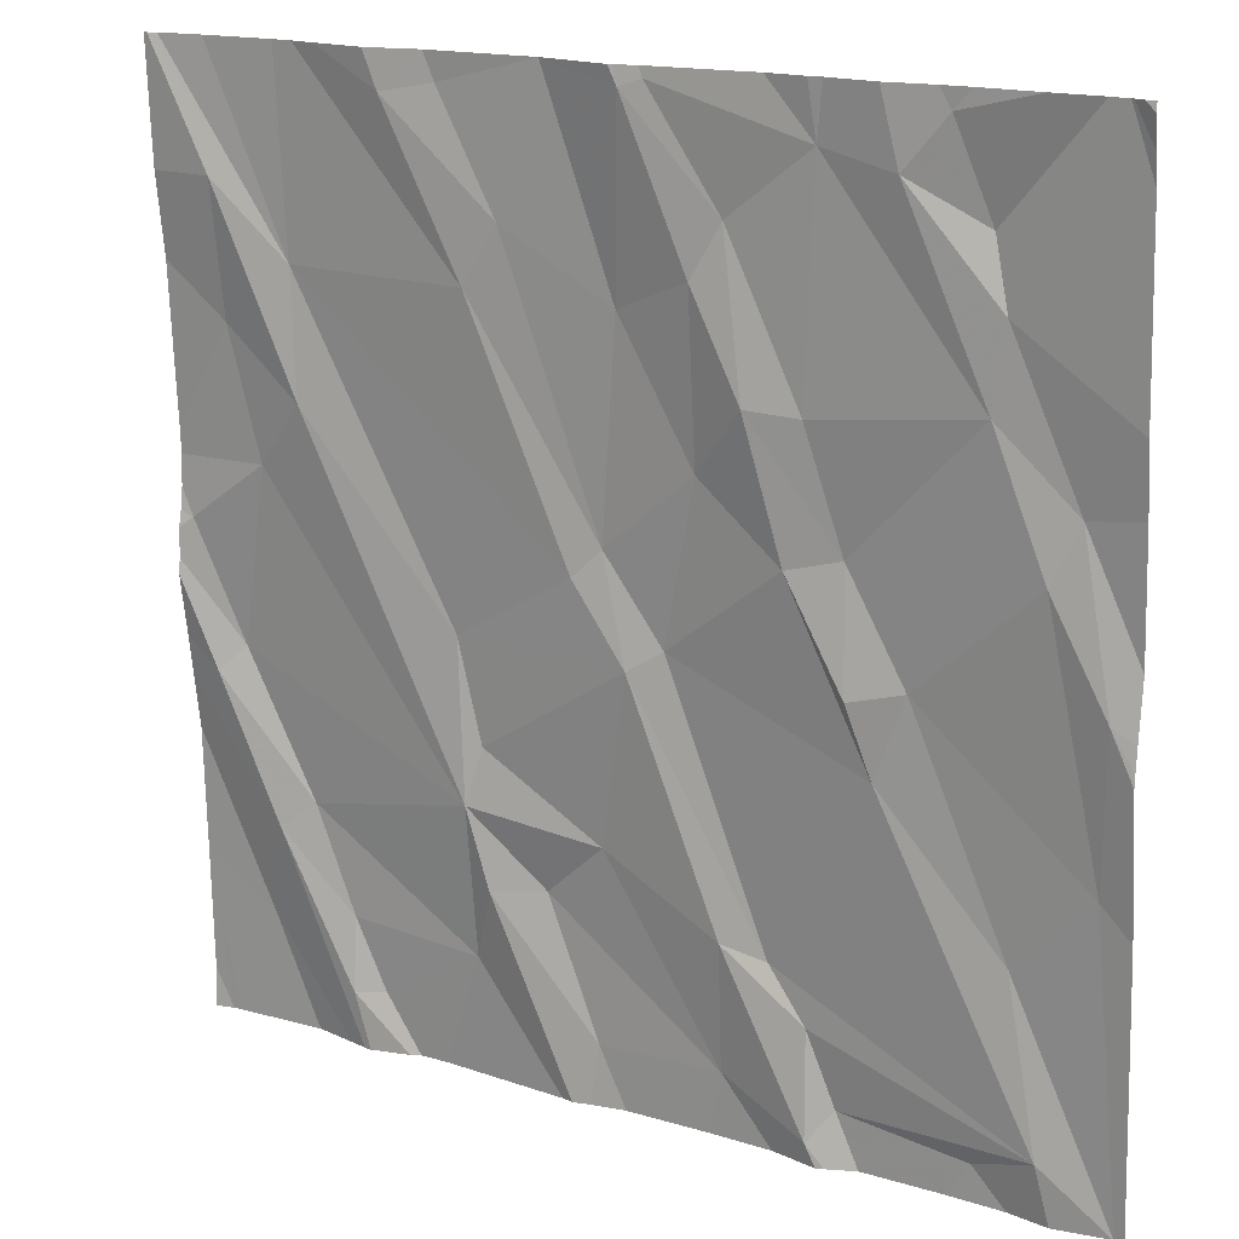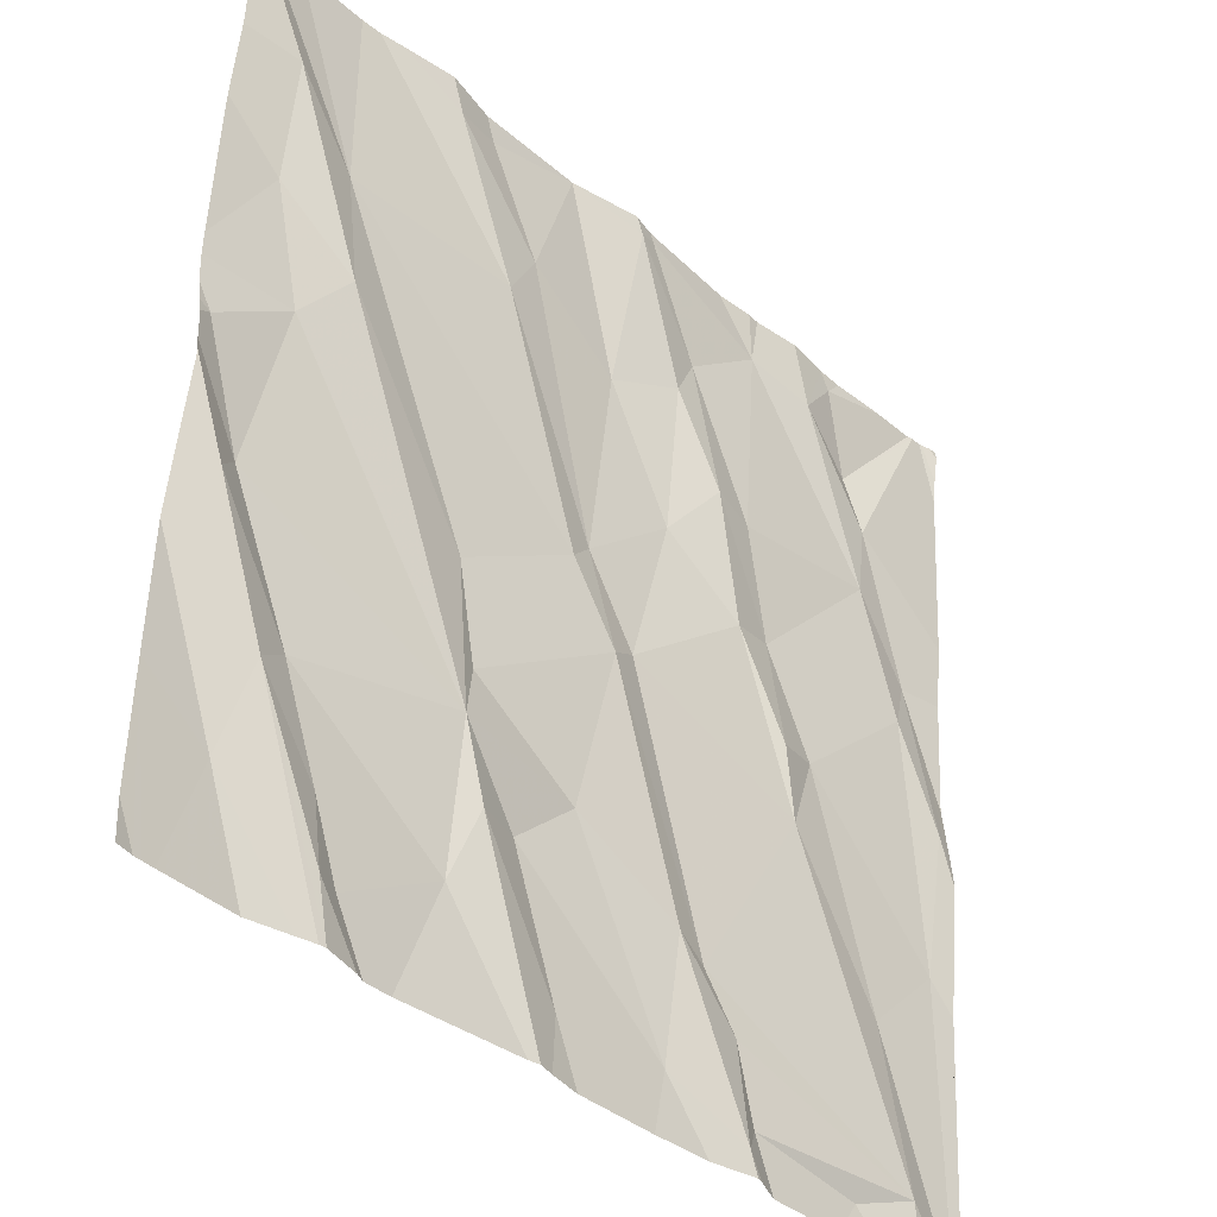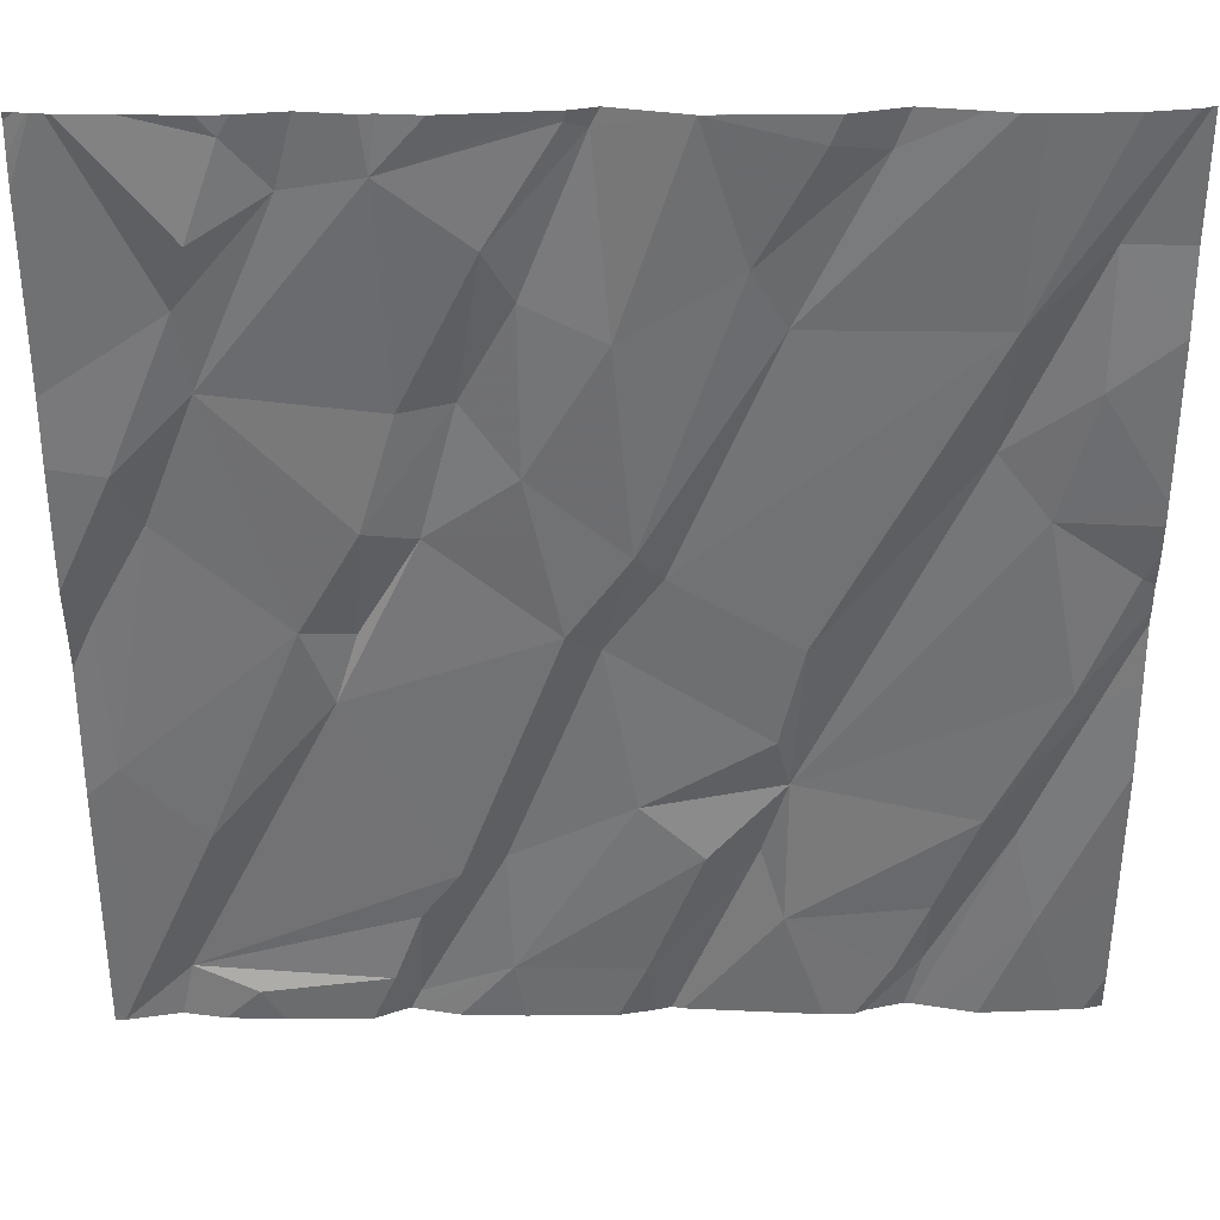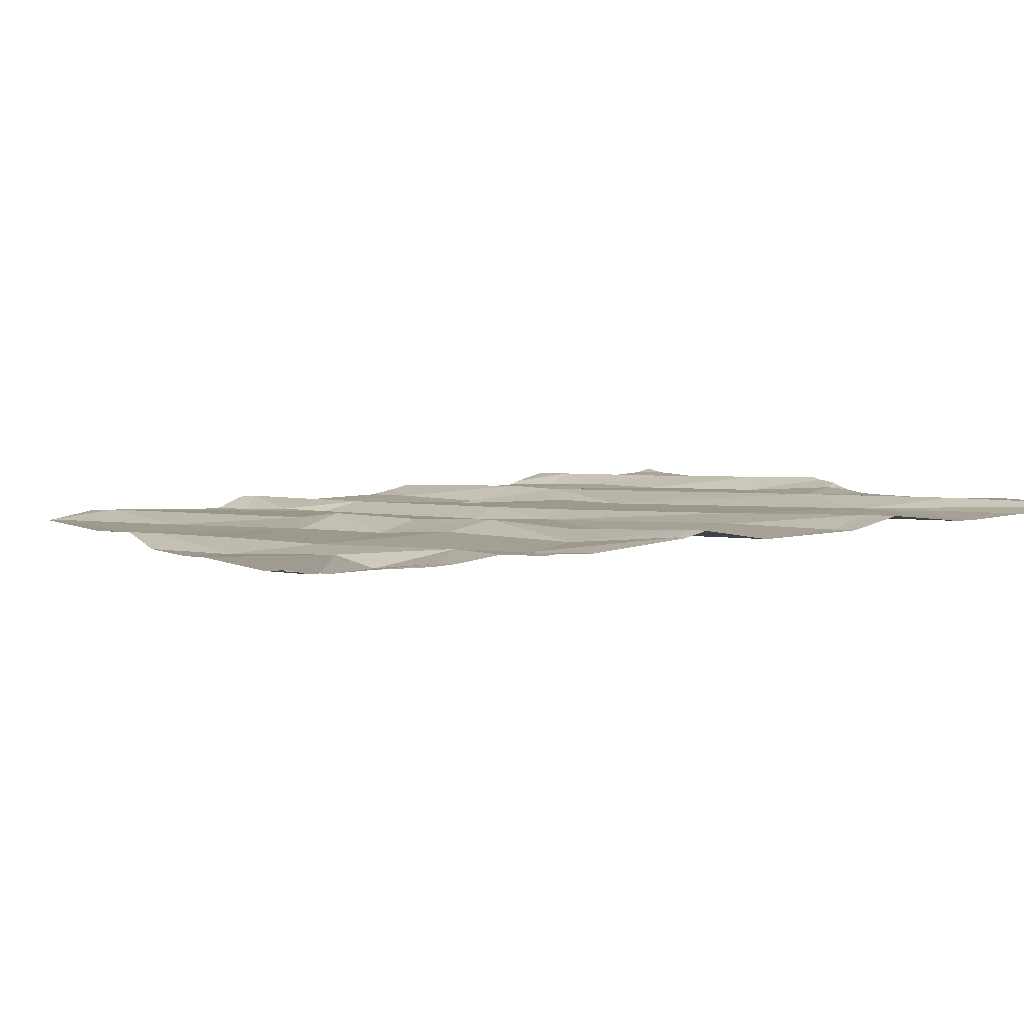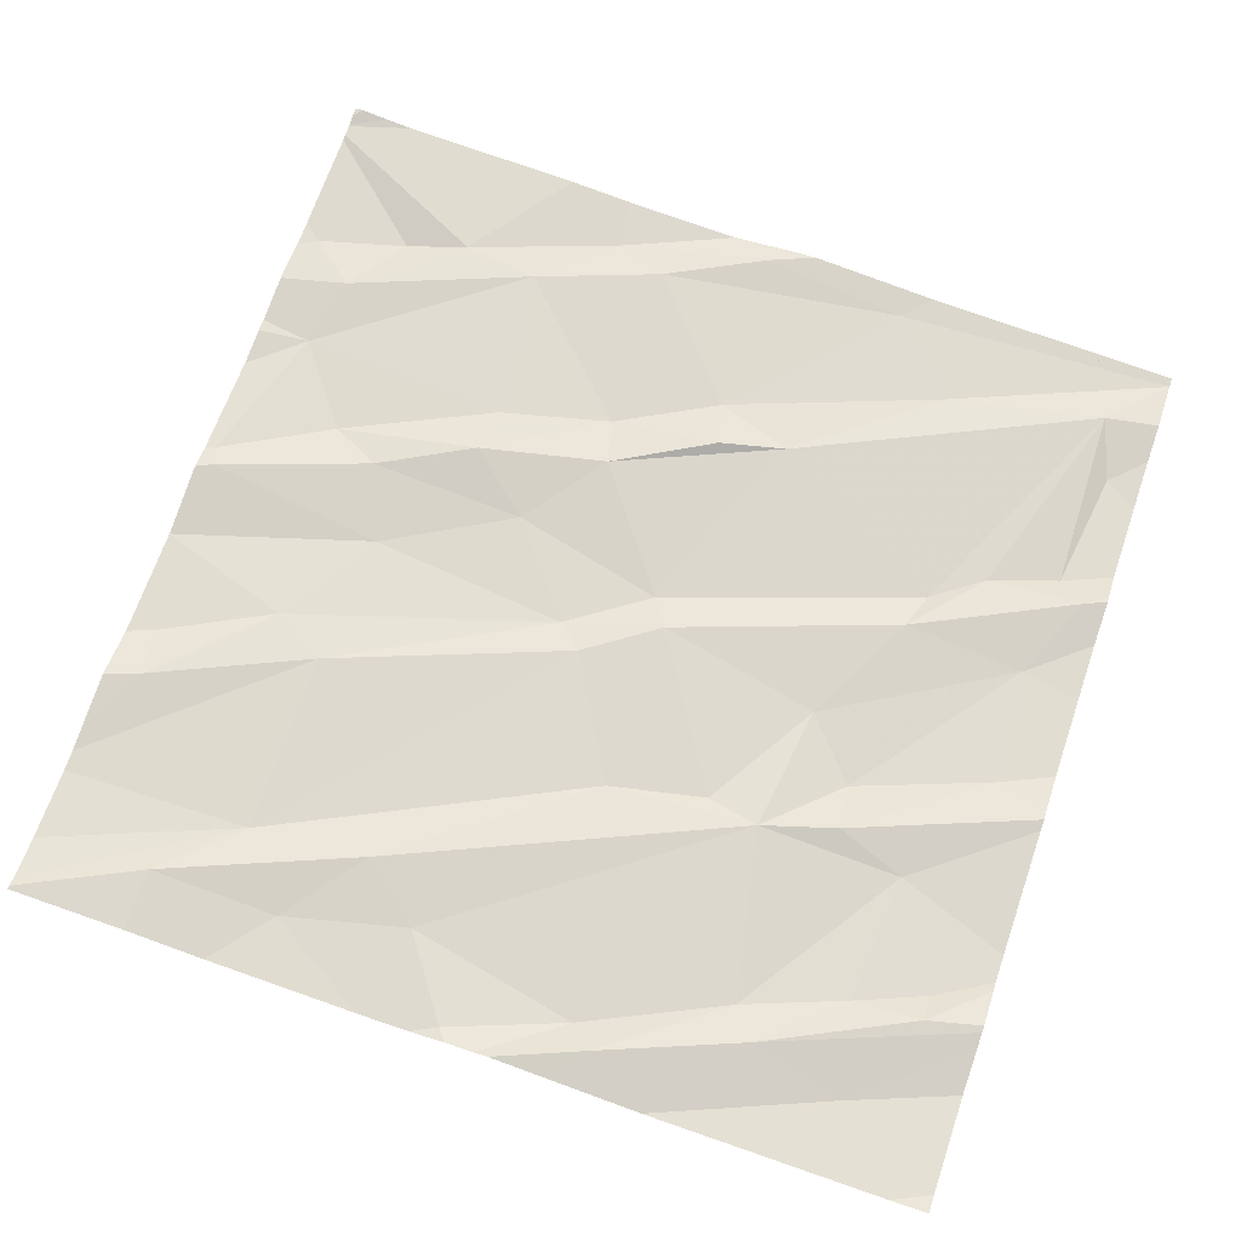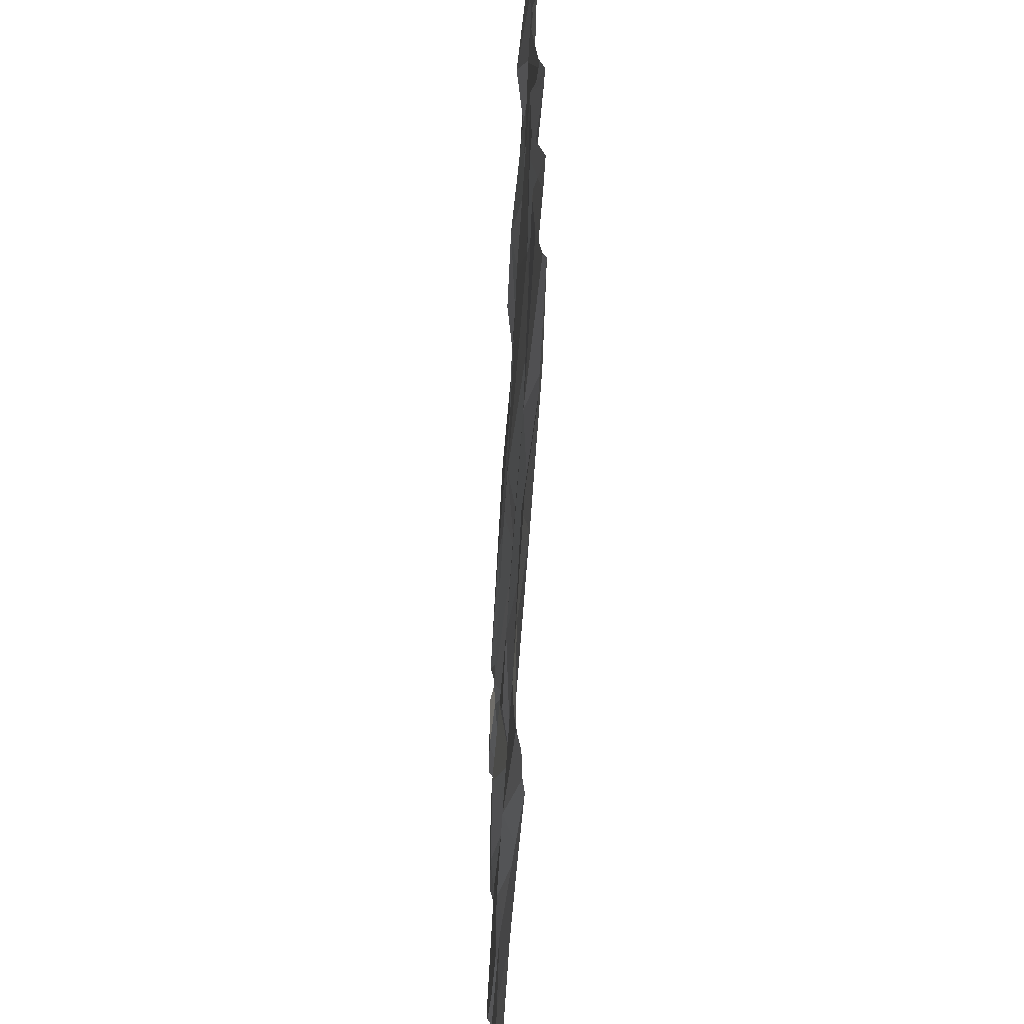
<metadata>
{"format":"obj","ext":"obj","renderer":"f3d","projection":"perspective","resolution":1024,"background":"white","views":[{"elev":16.7,"azim":32.4,"up":"+Y"},{"elev":-38.9,"azim":-45.5,"up":"+Y"},{"elev":38.0,"azim":-179.4,"up":"+Y"},{"elev":6.8,"azim":153.6,"up":"+Z"},{"elev":69.6,"azim":-71.1,"up":"+Z"},{"elev":27.9,"azim":-88.9,"up":"+Y"}]}
</metadata>
<code>
v -144.1 264.4 501.1
v -142.5 263.7 501
v -144.3 262.7 501
v -143.8 264.4 501.1
v -142.5 264.2 501
v -143.6 264.4 501.1
v -143.8 262.7 501
v -144 262.6 501
v -144.1 262.6 501
v -144.2 262.9 501
v -144.1 262.7 501
v -144.3 264.4 501.1
v -144.1 264.4 501.1
v -143.5 262.6 501
v -144.4 264.4 501.1
v -143.7 262.8 501
v -142.6 264.4 501
v -142.5 264.4 501
v -143.1 262.5 501
v -143.3 262.6 501
v -143.1 262.6 501
v -142.8 262.5 500.9
v -143.1 262.7 501
v -142.6 264.4 501
v -142.7 262.6 501
v -142.6 264.4 501
v -144.3 262.5 501
v -144.1 262.5 501
v -144.3 263.2 501
v -144.3 263.2 501
v -142.5 263.9 501
v -144.2 262.9 501
v -143.8 263 501
v -143.4 263.3 501
v -143.3 262.8 501
v -144.2 263.6 501
v -143.8 263.3 501
v -143.8 263.1 501
v -143.5 263 501
v -143.6 262.9 501
v -143.2 262.8 501
v -143 263.2 501
v -142.9 263.4 501
v -142.7 262.9 501
v -142.6 263.1 501
v -142.6 263.4 501
v -144.4 262.5 501
v -144.2 262.5 501
v -144.4 263.5 501
v -142.6 264.4 501
v -142.5 263.4 501
v -142.5 262.5 500.9
v -142.5 263.3 501
v -144.3 263.9 501
v -144.1 263.7 501.1
v -144.3 264.1 501.1
v -144.1 264 501
v -143.9 264.3 501.1
v -143.7 264.1 501
v -143.8 264 501.1
v -143.5 263.5 501
v -143.5 264 501
v -143.4 264.3 501.1
v -143.3 264 501
v -143.3 263.7 501
v -143.4 263.4 501
v -143.6 263.5 501
v -143.6 264.4 501.1
v -142.8 264.1 501
v -142.7 264 501
v -143.3 264.1 501
v -143.1 264.3 501
v -142.7 263.6 501
v -143 263.6 501
v -143.1 263.8 501
v -143.2 263.8 501.1
v -143 263.3 501
v -142.8 263.9 501
v -142.9 264.2 501.1
v -142.6 263.7 501
v -143.1 263.6 501
v -144 262.5 501
v -144 262.5 501
v -142.5 263.3 501
v -142.5 263 501
v -143.8 264.3 501.1
v -143.4 264.3 501.1
v -142.8 264.3 501
v -143.5 262.5 501
v -144 262.5 501
v -144.4 262.8 501
v -144.4 262.5 501
v -144.1 264.4 501.1
v -144.4 263.2 501
v -144.4 263.2 501
v -144.4 263 501
v -144.4 263.5 501
v -144.4 263.5 501
v -144.4 263.4 501.1
v -144.4 263.4 501.1
v -144.4 263.4 501
v -144.4 263.6 501
v -144.4 264 501.1
v -144.4 263.6 501
v -144.4 264.1 501.1
v -142.5 264.3 501
v -142.5 263.5 501
v -142.5 264.3 501.1
v -143.3 262.5 501
v -143.9 262.5 501
v -143.5 262.5 501
v -143.6 262.5 501
v -143.6 262.5 501
v -143.9 262.5 501
v -143 262.5 500.9
v -142.8 262.5 500.9
v -143.1 262.5 501
v -143.1 262.5 501
v -142.6 262.5 501
v -142.7 262.5 500.9
v -143.2 262.5 501
v -142.5 262.5 500.9
v -142.5 262.5 500.9
v -142.5 262.5 500.9
v -142.5 262.5 500.9
v -144.4 262.5 501
v -144.4 262.5 501
v -142.5 262.5 500.9
v -142.5 262.5 500.9
v -143.9 264.4 501.1
v -143.6 264.4 501.1
v -143.4 264.4 501.1
v -143.4 264.4 501.1
v -143.9 264.4 501.1
v -143.6 264.4 501.1
v -142.7 264.4 501
v -142.9 264.4 501
v -142.8 264.4 501
v -143.1 264.4 501
v -143 264.4 501.1
v -143.4 264.4 501.1
v -143.1 264.4 501
v -143.2 264.4 501
v -142.5 264.4 501
v -144.3 264.4 501.1
v -144.4 264.4 501.1
v -144.4 264.4 501.1
v -144.4 264.4 501.1
v -142.5 264.4 501
f 27 91 126
f 137 88 138
f 136 88 24
f 82 10 83
f 8 7 11
f 10 3 28
f 11 9 8
f 135 68 132
f 20 14 89
f 8 9 90
f 112 7 113
f 134 58 4
f 7 8 110
f 22 21 115
f 115 19 117
f 21 23 19
f 22 25 21
f 119 22 120
f 118 20 121
f 133 63 87
f 10 29 94
f 30 29 32
f 132 63 133
f 10 32 29
f 3 10 95
f 111 16 112
f 32 33 30
f 34 39 35
f 10 9 11
f 32 10 11
f 33 36 30
f 33 32 7
f 33 38 37
f 7 16 33
f 39 40 20
f 14 40 16
f 33 16 40
f 40 39 33
f 20 40 14
f 39 34 38
f 11 7 32
f 39 38 33
f 35 41 34
f 44 45 43
f 23 35 19
f 42 41 25
f 25 23 21
f 35 39 20
f 41 35 23
f 42 25 44
f 43 42 44
f 44 25 122
f 45 44 123
f 20 19 35
f 41 23 25
f 46 45 85
f 110 8 90
f 131 68 135
f 109 20 89
f 125 85 129
f 30 36 49
f 18 108 144
f 99 30 100
f 100 49 101
f 89 14 111
f 36 54 102
f 97 36 104
f 107 80 51
f 57 56 55
f 103 56 105
f 54 55 56
f 59 58 60
f 55 54 36
f 93 60 1
f 62 59 61
f 62 64 63
f 61 66 65
f 61 67 34
f 33 37 55
f 57 55 37
f 36 33 55
f 66 61 34
f 67 61 60
f 60 57 67
f 37 67 57
f 59 60 61
f 61 65 62
f 34 37 38
f 67 37 34
f 59 62 68
f 66 34 41
f 69 70 50
f 66 41 42
f 76 75 71
f 43 74 77
f 70 69 79
f 78 72 75
f 74 75 76
f 45 73 43
f 43 77 42
f 73 46 80
f 78 75 74
f 45 46 73
f 66 81 65
f 71 64 76
f 72 71 75
f 70 78 80
f 70 31 26
f 78 73 80
f 79 78 70
f 76 64 65
f 65 81 76
f 76 81 74
f 66 42 81
f 43 73 78
f 78 79 72
f 74 81 77
f 74 43 78
f 42 77 81
f 31 80 2
f 62 65 64
f 130 58 134
f 80 46 51
f 90 9 82
f 83 10 28
f 4 68 6
f 1 58 13
f 63 68 62
f 68 86 59
f 58 59 86
f 58 86 4
f 68 63 132
f 88 69 24
f 71 87 63
f 139 79 140
f 133 87 141
f 87 71 72
f 79 69 88
f 79 88 137
f 141 72 143
f 64 71 63
f 17 106 18
f 91 3 96
f 91 92 47
f 2 80 107
f 13 58 130
f 82 9 10
f 94 29 99
f 95 10 94
f 6 68 131
f 26 5 17
f 96 3 95
f 31 70 80
f 97 49 36
f 98 49 97
f 28 3 48
f 99 29 30
f 48 3 27
f 100 30 49
f 101 49 98
f 102 54 103
f 47 92 127
f 51 46 53
f 103 54 56
f 104 36 102
f 4 86 68
f 53 46 84
f 105 56 146
f 84 46 85
f 85 45 124
f 146 57 148
f 27 3 91
f 111 14 16
f 112 16 7
f 15 57 12
f 113 7 114
f 12 57 145
f 114 7 110
f 18 106 108
f 115 21 19
f 116 22 115
f 17 5 106
f 117 19 118
f 118 19 20
f 119 25 22
f 24 69 50
f 120 22 116
f 50 70 26
f 121 20 109
f 122 25 119
f 123 44 122
f 1 60 58
f 124 45 123
f 125 52 85
f 93 57 60
f 126 91 47
f 26 31 5
f 128 52 125
f 129 85 124
f 138 88 136
f 139 72 79
f 140 79 137
f 141 87 72
f 142 72 139
f 143 72 142
f 144 108 149
f 145 57 93
f 146 56 57
f 147 105 146
f 148 57 15

</code>
